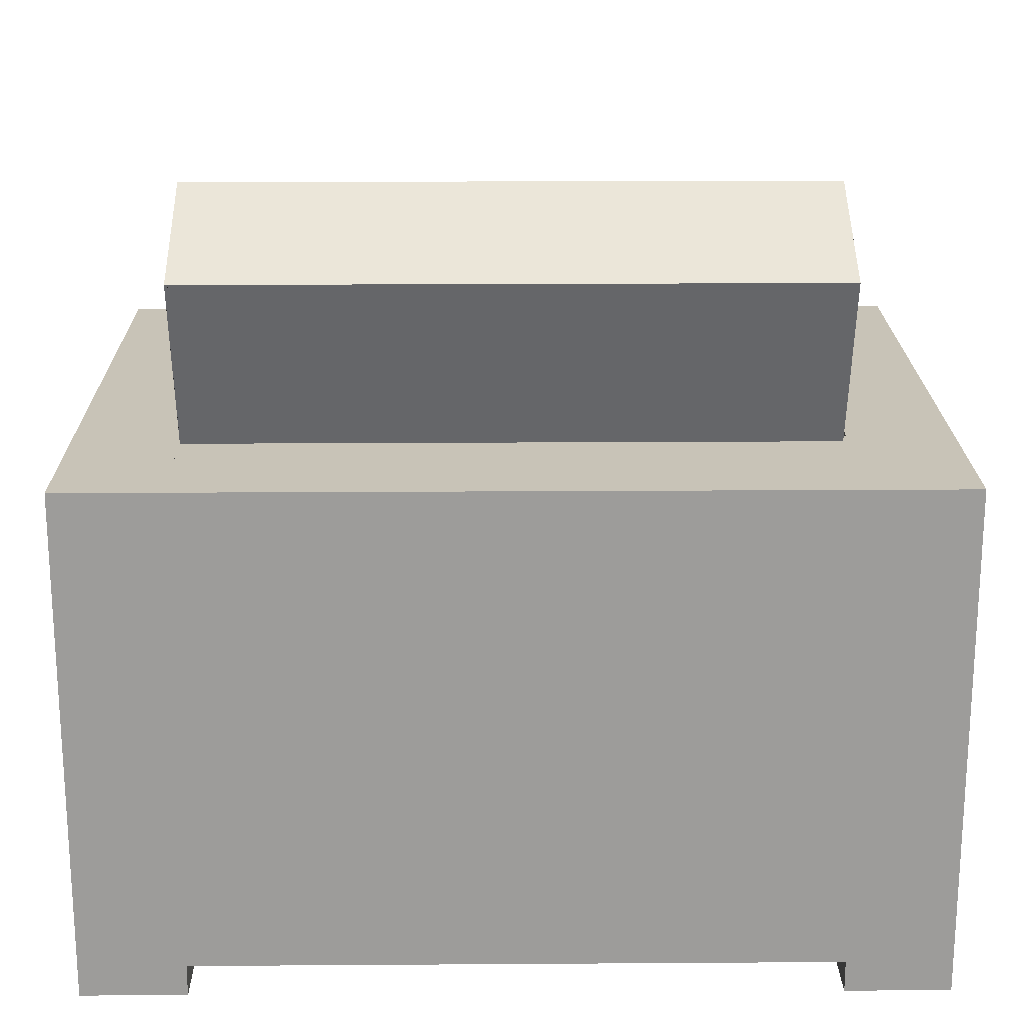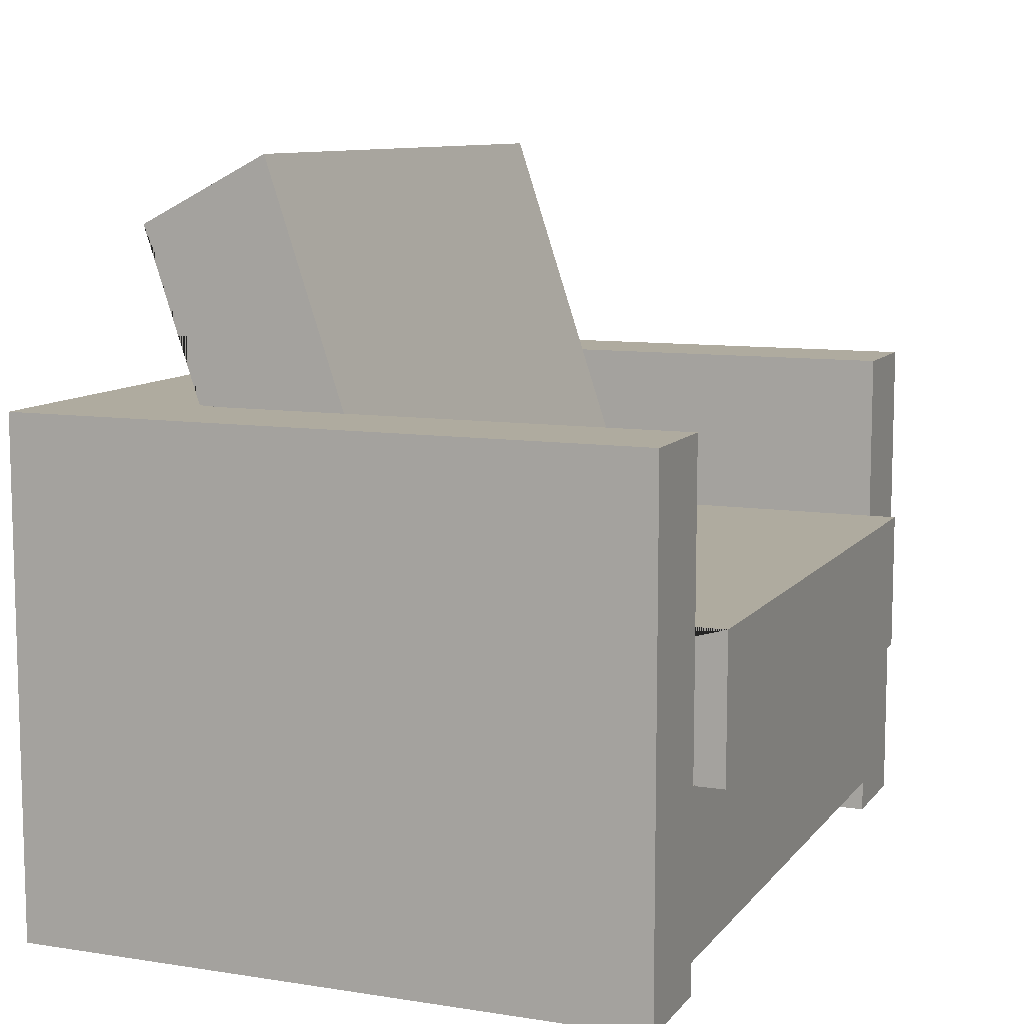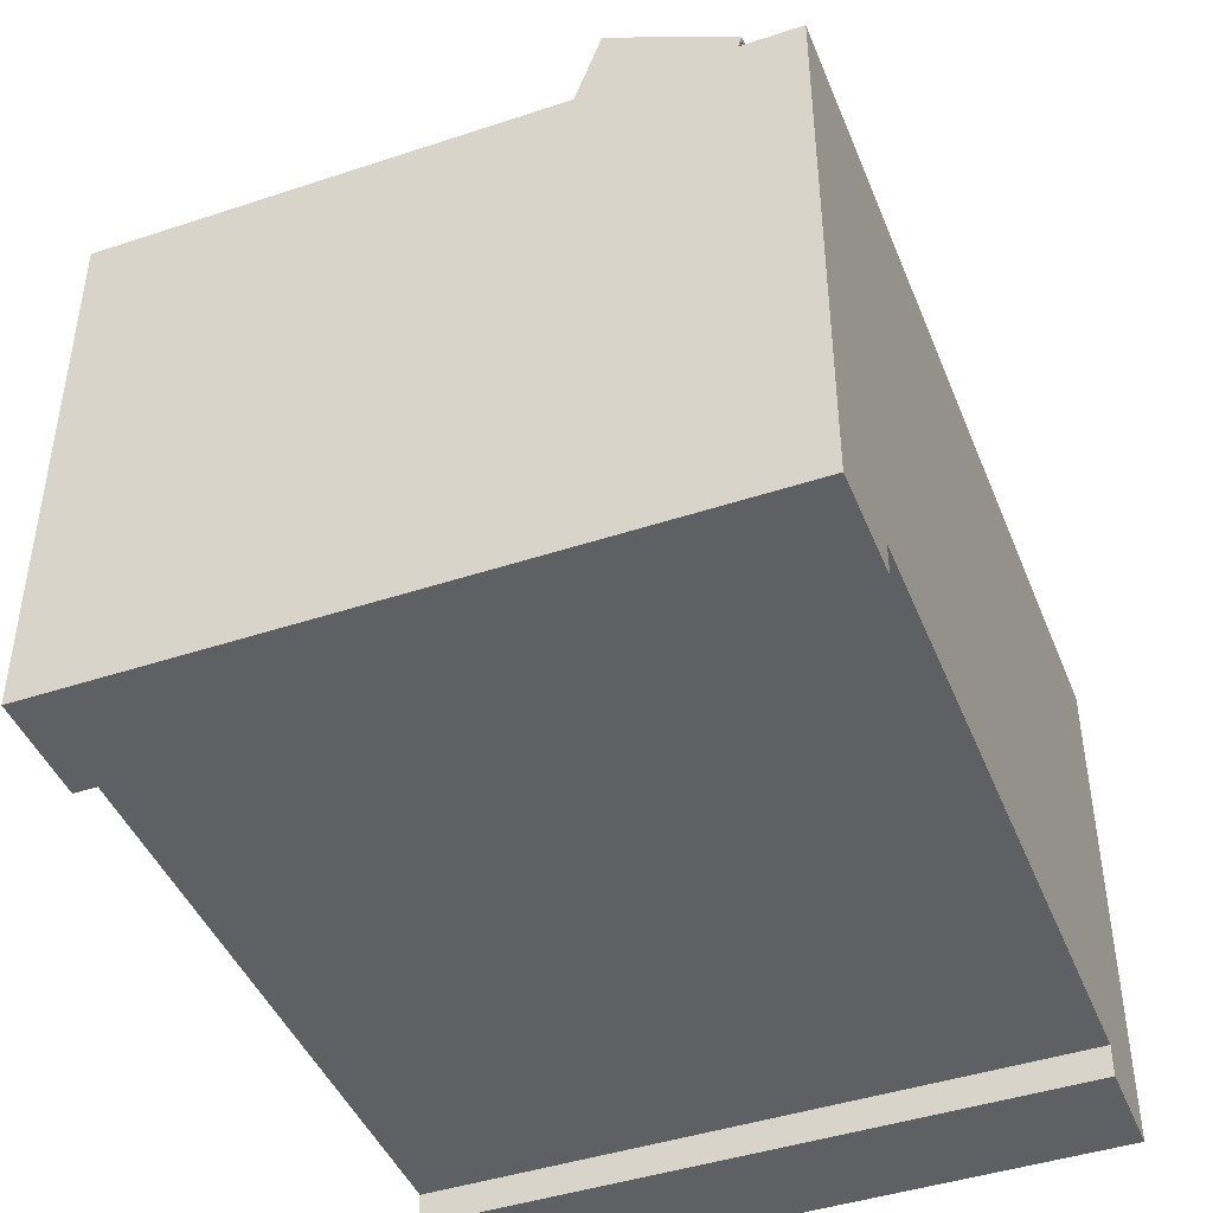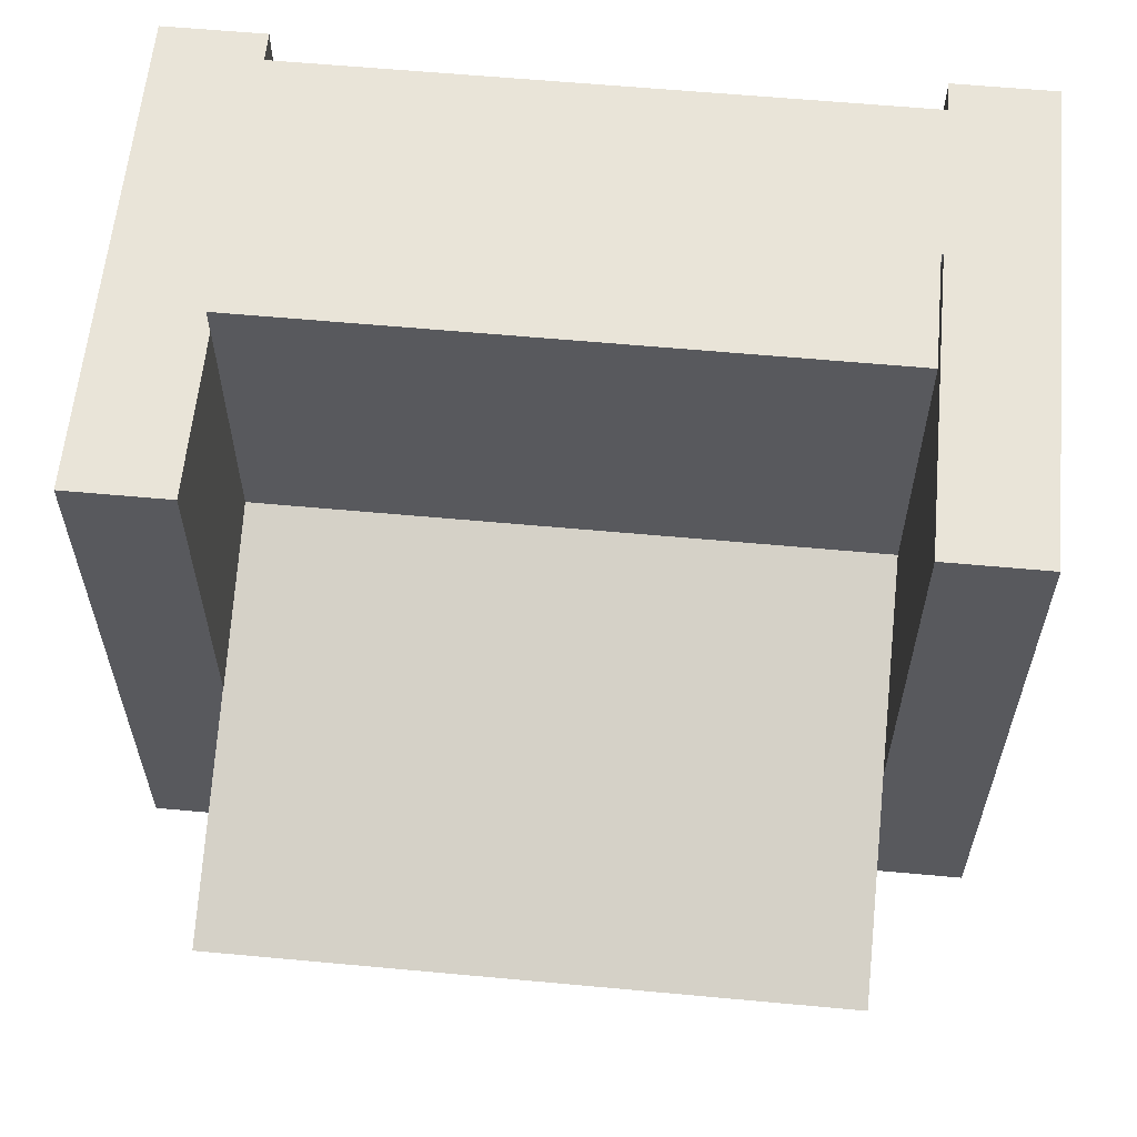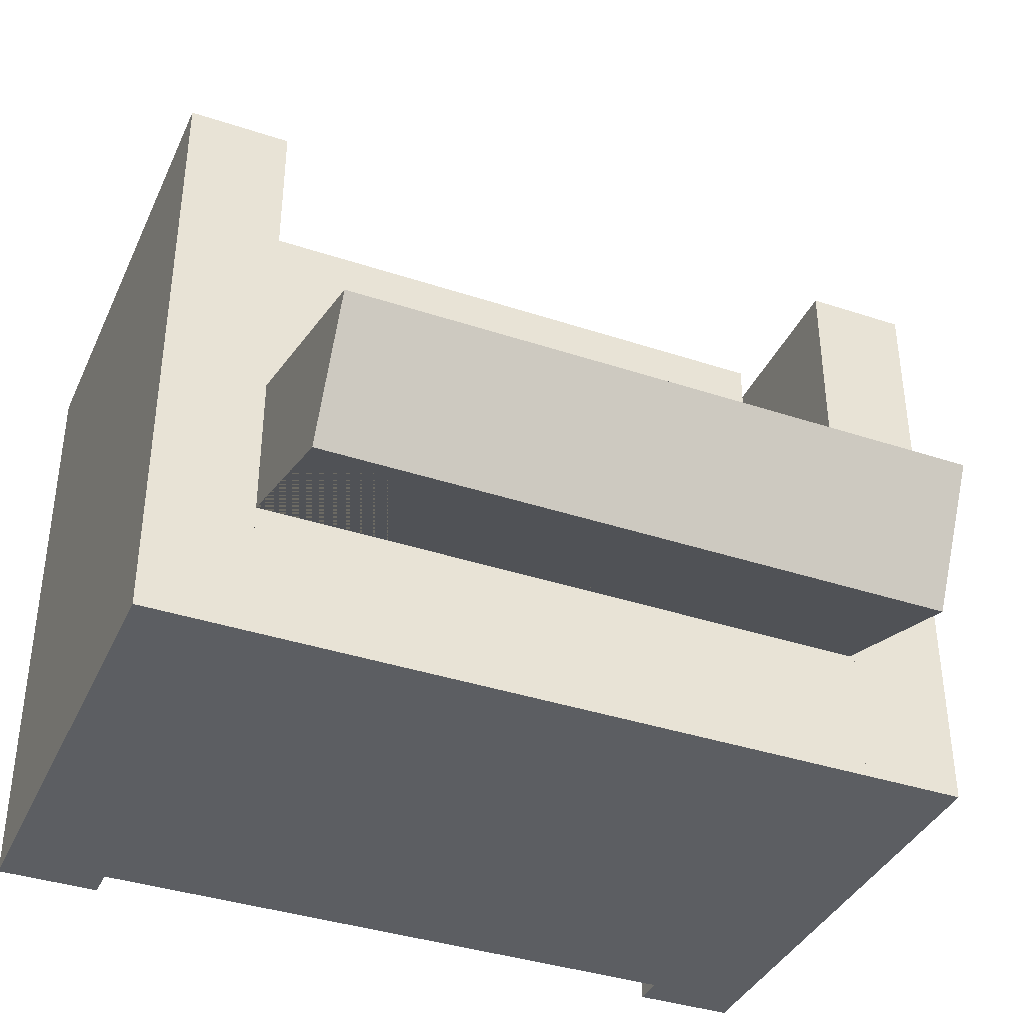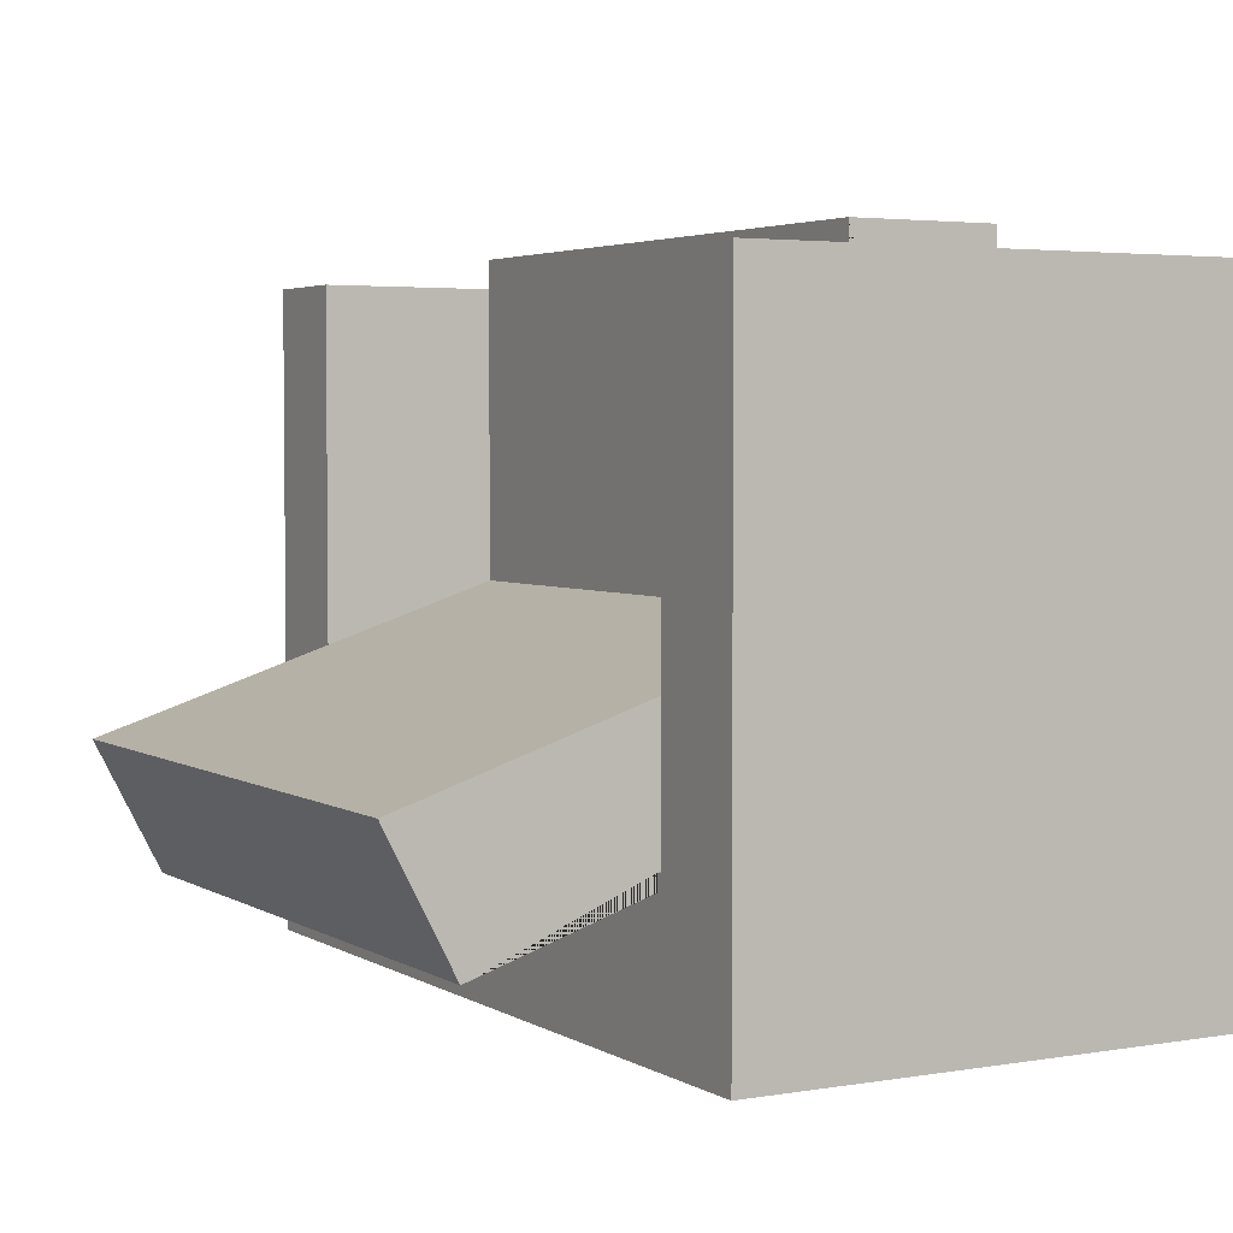
<metadata>
{"format":"obj","ext":"obj","renderer":"f3d","projection":"perspective","resolution":1024,"background":"white","views":[{"elev":19.8,"azim":179.3,"up":"+Y"},{"elev":9.6,"azim":-67.9,"up":"+Y"},{"elev":-44.2,"azim":111.2,"up":"+Y"},{"elev":60.0,"azim":-174.6,"up":"+Z"},{"elev":-38.1,"azim":157.2,"up":"+Z"},{"elev":3.6,"azim":-119.3,"up":"+Z"}]}
</metadata>
<code>
o Cube_Cube.009
v -0.7291 -0.8596 1.006
v -0.7291 -0.3402 1.006
v -1.056 -0.3402 1.006
v -1.056 -0.8596 1.006
v -1.056 -0.9596 1.006
v -0.7291 -0.9596 1.006
v -0.713 -0.3402 1.006
v 1.271 -0.8596 1.006
v 1.271 -0.3447 1.006
v -0.713 -0.3447 1.006
v -0.7291 0.6598 1.006
v -1.056 0.6598 1.006
v -1.056 -0.3402 -0.5033
v -1.056 -0.8596 -0.5033
v -0.7291 -0.8596 -0.5033
v -0.7291 -0.9596 -0.5033
v -1.056 -0.9596 -0.5033
v -0.713 0.1126 1.096
v -0.713 0.1126 0.1053
v -0.713 -0.05342 0.1605
v -0.713 -0.263 -0.2459
v -0.713 0.1126 -0.3707
v -0.713 0.1126 -0.5033
v -0.713 -0.3402 -0.5033
v -0.713 -0.3447 1.096
v -0.7291 -0.3402 -0.5033
v 1.271 -0.8596 -0.5033
v 1.601 -0.8596 1.006
v 1.601 -0.3402 1.006
v 1.272 -0.3402 1.006
v 1.272 -0.3447 1.006
v 1.272 -0.3447 1.096
v -1.056 0.6598 -0.5033
v -0.7291 0.6598 -0.5033
v -1.056 -0.3402 -0.994
v -1.056 -0.8596 -0.994
v -0.7291 -0.8596 -0.994
v -0.7291 -0.9596 -0.994
v -1.056 -0.9596 -0.994
v 1.272 0.1126 1.096
v 1.272 0.1126 1.006
v 1.271 0.1126 1.006
v 1.271 0.1126 0.1053
v 1.271 0.1126 -0.3707
v 1.271 0.1126 -0.5033
v 1.271 0.1126 -0.9039
v 1.271 0.1126 -0.9039
v 1.271 0.1126 -0.5033
v 1.271 0.5115 -0.5033
v -0.713 0.5115 -0.5033
v -0.713 0.6598 -0.5033
v -0.7291 0.6598 -0.5033
v 1.271 -0.8596 -0.994
v 1.271 -0.9596 -0.5033
v 1.271 -0.9596 1.006
v 1.601 -0.9596 1.006
v 1.601 -0.3402 -0.5033
v 1.601 -0.8596 -0.5033
v 1.601 0.6598 1.006
v 1.271 0.6598 1.006
v -1.056 0.6598 -0.994
v -0.7291 -0.3402 -0.994
v -0.7291 0.6598 -0.994
v 1.271 0.6598 -0.07653
v 1.271 0.5115 -0.5033
v 1.271 0.6598 -0.5526
v 1.271 0.6598 -0.994
v 1.271 -0.3402 -0.994
v 1.271 -0.3402 -0.9039
v 1.271 0.6598 -0.994
v 1.271 0.6598 -0.5526
v -0.7291 0.6598 -0.994
v -0.713 0.6598 -0.5526
v 1.271 -0.9596 -0.994
v 1.601 -0.9596 -0.5033
v 1.601 -0.3402 -0.994
v 1.601 -0.8596 -0.994
v 1.601 0.6598 -0.5033
v 1.272 0.6598 -0.5033
v 1.272 0.6598 -0.07653
v 1.272 0.6598 -0.5526
v 1.601 0.6598 -0.994
v 1.601 -0.9596 -0.994
v -0.713 1.193 -0.7298
v -0.713 1.403 -0.3234
v 1.272 1.193 -0.7298
v 1.272 1.403 -0.3234
f 1 2 3 4
f 1 4 5 6
f 7 2 1 8 9 10
f 3 2 11 12
f 3 13 14 4
f 15 1 6 16
f 4 14 17 5
f 16 6 5 17
f 18 19 20 21 22 23 24 7 10 25
f 24 26 2 7
f 1 15 27 8
f 9 8 28 29 30 31
f 25 10 9 31 32
f 13 3 12 33
f 2 26 34 11
f 11 34 33 12
f 13 35 36 14
f 37 15 16 38
f 14 36 39 17
f 38 16 17 39
f 40 18 25 32
f 40 41 42 43 19 18
f 44 45 46 47 48 23 22
f 26 24 23 48 49 50 51 52
f 15 37 53 27
f 8 27 54 55
f 28 8 55 56
f 57 29 28 58
f 30 29 59 60 42 41
f 41 40 32 31 30
f 35 13 33 61
f 26 62 63 34
f 34 63 61 33
f 62 37 36 35
f 36 37 38 39
f 42 60 64 43
f 65 45 44
f 66 67 68 69 46 45 65
f 47 46 69
f 49 48 47 69 68 70 71
f 62 26 52 72
f 71 70 72 52 51 73
f 62 68 53 37
f 27 53 74 54
f 55 54 75 56
f 58 28 56 75
f 76 57 58 77
f 29 57 78 59
f 64 60 59 78 79 80
f 62 35 61 63
f 67 66 81 79 78 82
f 76 68 67 82
f 68 62 72 70
f 53 68 76 77
f 53 77 83 74
f 54 74 83 75
f 77 58 75 83
f 57 76 82 78
f 19 22 21 20
f 84 73 51 50 22 19 85
f 86 84 85 87
f 86 81 66 65 44 22 50 49 71 73 84
f 85 19 43 64 80 87
f 81 86 87 80 79

</code>
